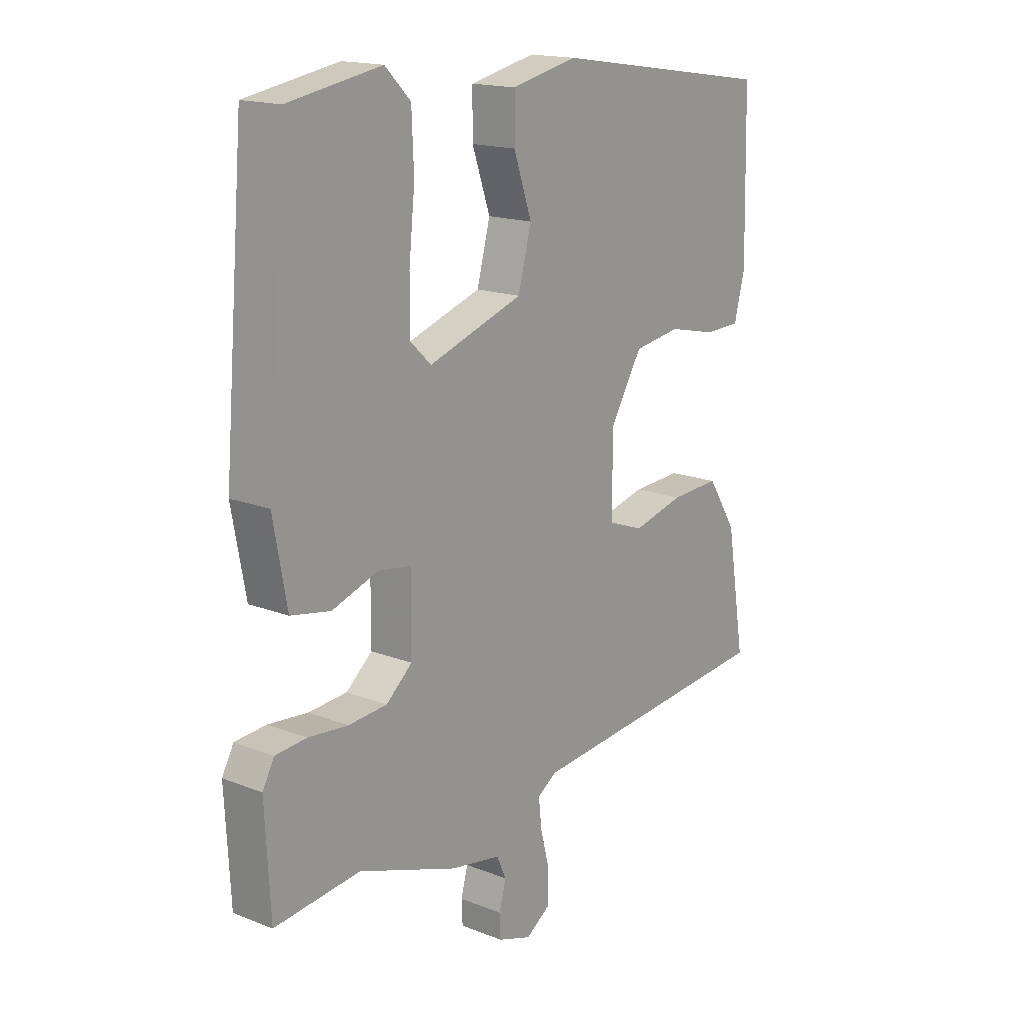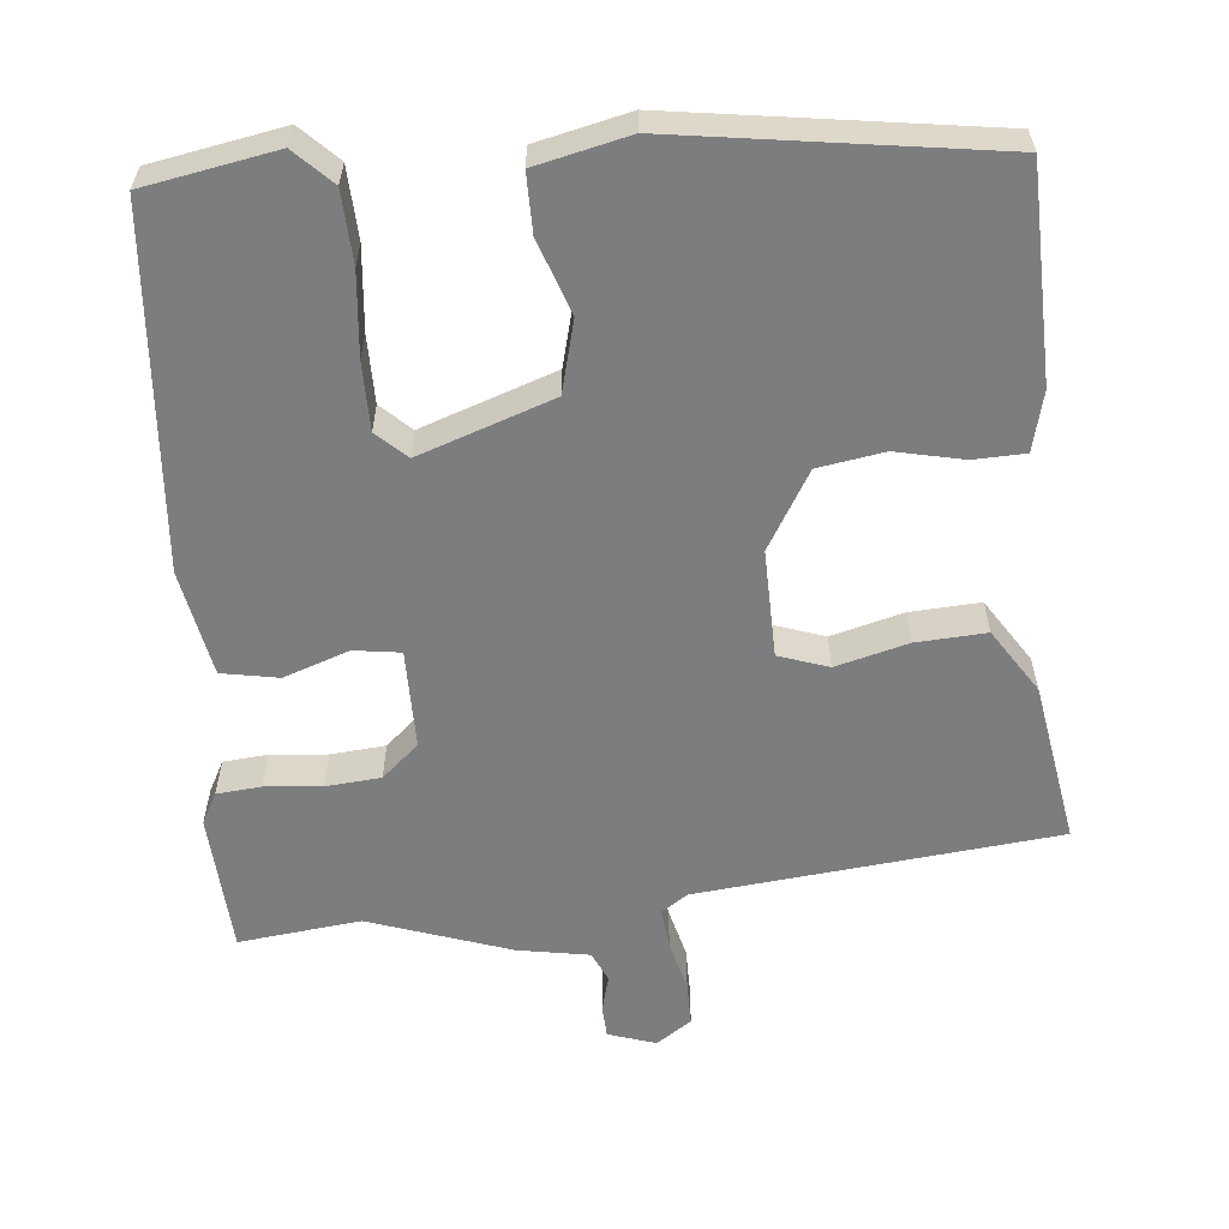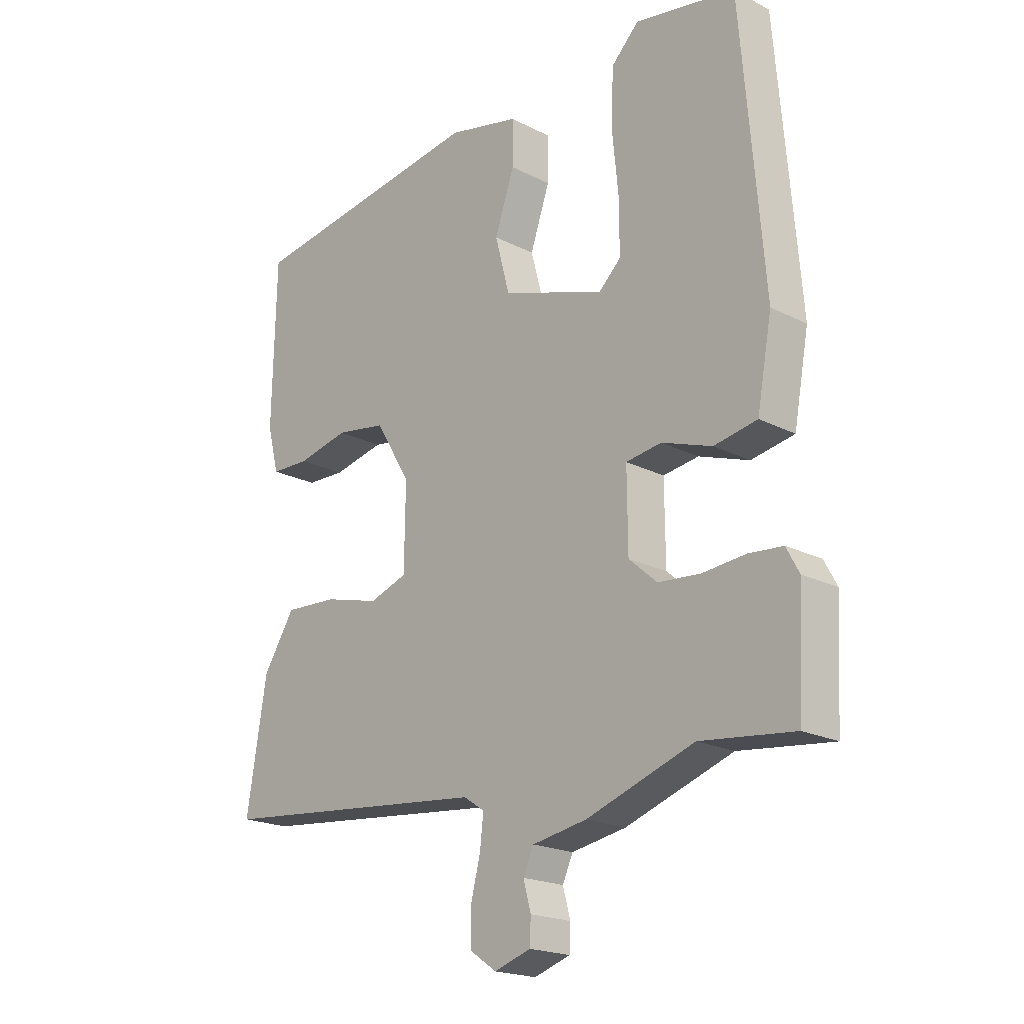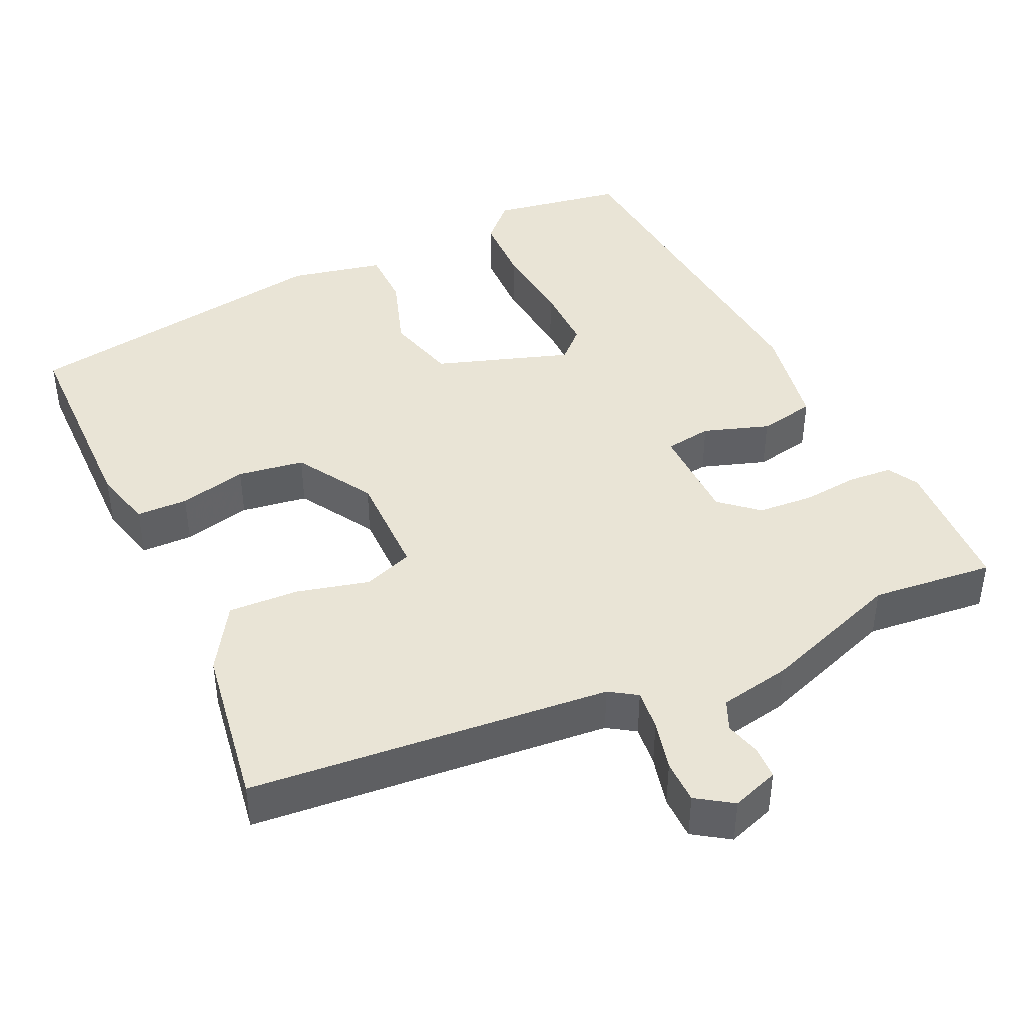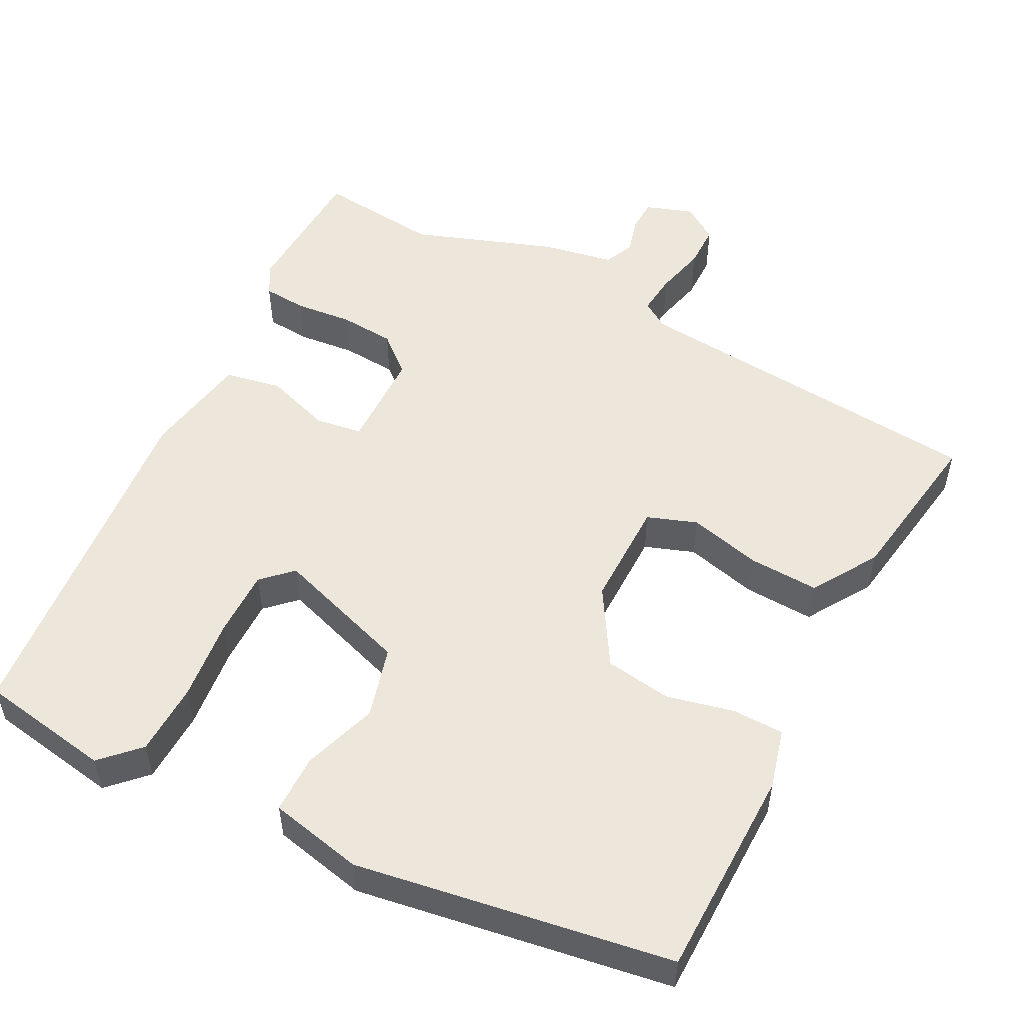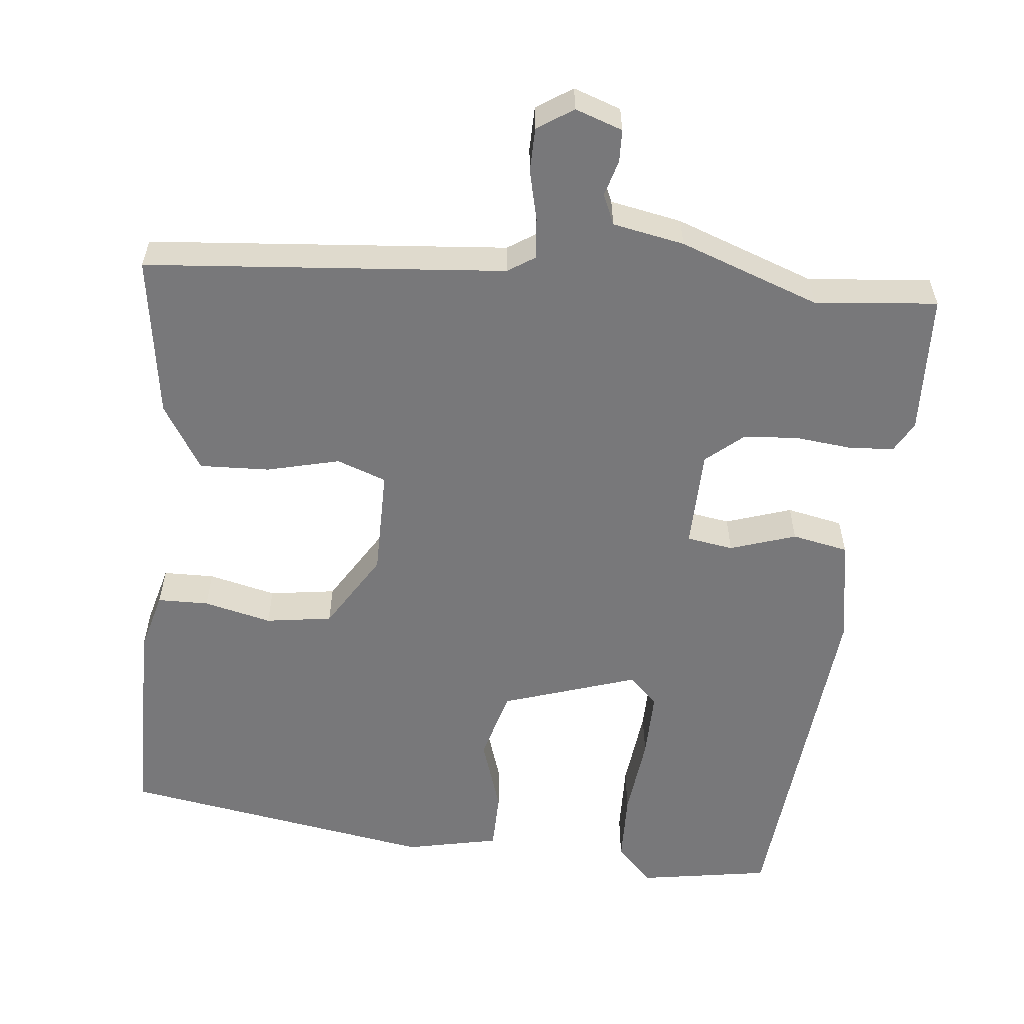
<metadata>
{"format":"obj","ext":"obj","renderer":"f3d","projection":"perspective","resolution":1024,"background":"white","views":[{"elev":16.6,"azim":-51.3,"up":"+Z"},{"elev":-59.0,"azim":5.6,"up":"+Y"},{"elev":-20.0,"azim":-133.3,"up":"+Z"},{"elev":42.7,"azim":154.5,"up":"+Y"},{"elev":52.7,"azim":26.9,"up":"+Y"},{"elev":-57.5,"azim":173.3,"up":"+Y"}]}
</metadata>
<code>
v -0.467 0.07 0.51
v -0.292 0.07 0.541
v -0.244 0.07 0.493
v -0.24 0.07 0.397
v -0.251 0.07 0.287
v -0.251 0.07 0.197
v -0.212 0.07 0.16
v -0.034 0.07 0.221
v -0.009 0.07 0.316
v -0.043 0.07 0.415
v -0.043 0.07 0.493
v 0.081 0.07 0.521
v 0.5 0.07 0.458
v 0.506 0.07 0.177
v 0.486 0.07 0.098
v 0.418 0.07 0.096
v 0.328 0.07 0.116
v 0.24 0.07 0.102
v 0.179 0.07 0
v 0.181 0.07 -0.143
v 0.247 0.07 -0.166
v 0.343 0.07 -0.141
v 0.436 0.07 -0.136
v 0.491 0.07 -0.222
v 0.526 0.07 -0.437
v 0.049 0.07 -0.484
v 0.013 0.07 -0.508
v 0.019 0.07 -0.562
v 0.036 0.07 -0.629
v 0.036 0.07 -0.687
v -0.011 0.07 -0.719
v -0.074 0.07 -0.698
v -0.076 0.07 -0.655
v -0.063 0.07 -0.607
v -0.081 0.07 -0.567
v -0.176 0.07 -0.55
v -0.363 0.07 -0.485
v -0.525 0.07 -0.503
v -0.535 0.07 -0.316
v -0.513 0.07 -0.275
v -0.454 0.07 -0.27
v -0.379 0.07 -0.277
v -0.306 0.07 -0.271
v -0.257 0.07 -0.228
v -0.256 0.07 -0.096
v -0.318 0.07 -0.087
v -0.405 0.07 -0.117
v -0.48 0.07 -0.103
v -0.506 0.07 0.038
v -0.467 0 0.51
v -0.292 0 0.541
v -0.244 0 0.493
v -0.24 0 0.397
v -0.251 0 0.287
v -0.251 0 0.197
v -0.212 0 0.16
v -0.034 0 0.221
v -0.009 0 0.316
v -0.043 0 0.415
v -0.043 0 0.493
v 0.081 0 0.521
v 0.5 0 0.458
v 0.506 0 0.177
v 0.486 0 0.098
v 0.418 0 0.096
v 0.328 0 0.116
v 0.24 0 0.102
v 0.179 0 0
v 0.181 0 -0.143
v 0.247 0 -0.166
v 0.343 0 -0.141
v 0.436 0 -0.136
v 0.491 0 -0.222
v 0.526 0 -0.437
v 0.049 0 -0.484
v 0.013 0 -0.508
v 0.019 0 -0.562
v 0.036 0 -0.629
v 0.036 0 -0.687
v -0.011 0 -0.719
v -0.074 0 -0.698
v -0.076 0 -0.655
v -0.063 0 -0.607
v -0.081 0 -0.567
v -0.176 0 -0.55
v -0.363 0 -0.485
v -0.525 0 -0.503
v -0.535 0 -0.316
v -0.513 0 -0.275
v -0.454 0 -0.27
v -0.379 0 -0.277
v -0.306 0 -0.271
v -0.257 0 -0.228
v -0.256 0 -0.096
v -0.318 0 -0.087
v -0.405 0 -0.117
v -0.48 0 -0.103
v -0.506 0 0.038
f 46 47 48 49
f 45 46 49 1
f 39 40 41 42
f 37 38 39 42
f 35 36 37 42
f 35 42 43
f 31 32 33 34
f 31 34 35
f 28 29 30 31
f 27 28 31 35
f 26 27 35 43
f 21 22 23 24
f 21 24 25 26
f 14 15 16 17
f 14 17 18
f 13 14 18
f 12 13 18
f 9 10 11 12
f 8 9 12 18
f 7 8 18 19
f 2 3 4 5
f 45 1 2 5
f 44 45 5 6
f 20 21 26 43
f 20 43 44
f 7 19 20 44
f 6 7 44
f 98 97 96 95
f 50 98 95 94
f 91 90 89 88
f 91 88 87 86
f 91 86 85 84
f 92 91 84
f 83 82 81 80
f 84 83 80
f 80 79 78 77
f 84 80 77 76
f 92 84 76 75
f 73 72 71 70
f 75 74 73 70
f 66 65 64 63
f 67 66 63
f 67 63 62
f 67 62 61
f 61 60 59 58
f 67 61 58 57
f 68 67 57 56
f 54 53 52 51
f 54 51 50 94
f 55 54 94 93
f 92 75 70 69
f 93 92 69
f 93 69 68 56
f 93 56 55
f 1 50 51 2
f 2 51 52 3
f 3 52 53 4
f 4 53 54 5
f 5 54 55 6
f 6 55 56 7
f 7 56 57 8
f 8 57 58 9
f 9 58 59 10
f 10 59 60 11
f 11 60 61 12
f 12 61 62 13
f 13 62 63 14
f 14 63 64 15
f 15 64 65 16
f 16 65 66 17
f 17 66 67 18
f 18 67 68 19
f 19 68 69 20
f 20 69 70 21
f 21 70 71 22
f 22 71 72 23
f 23 72 73 24
f 24 73 74 25
f 25 74 75 26
f 26 75 76 27
f 27 76 77 28
f 28 77 78 29
f 29 78 79 30
f 30 79 80 31
f 31 80 81 32
f 32 81 82 33
f 33 82 83 34
f 34 83 84 35
f 35 84 85 36
f 36 85 86 37
f 37 86 87 38
f 38 87 88 39
f 39 88 89 40
f 40 89 90 41
f 41 90 91 42
f 42 91 92 43
f 43 92 93 44
f 44 93 94 45
f 45 94 95 46
f 46 95 96 47
f 47 96 97 48
f 48 97 98 49
f 49 98 50 1

</code>
